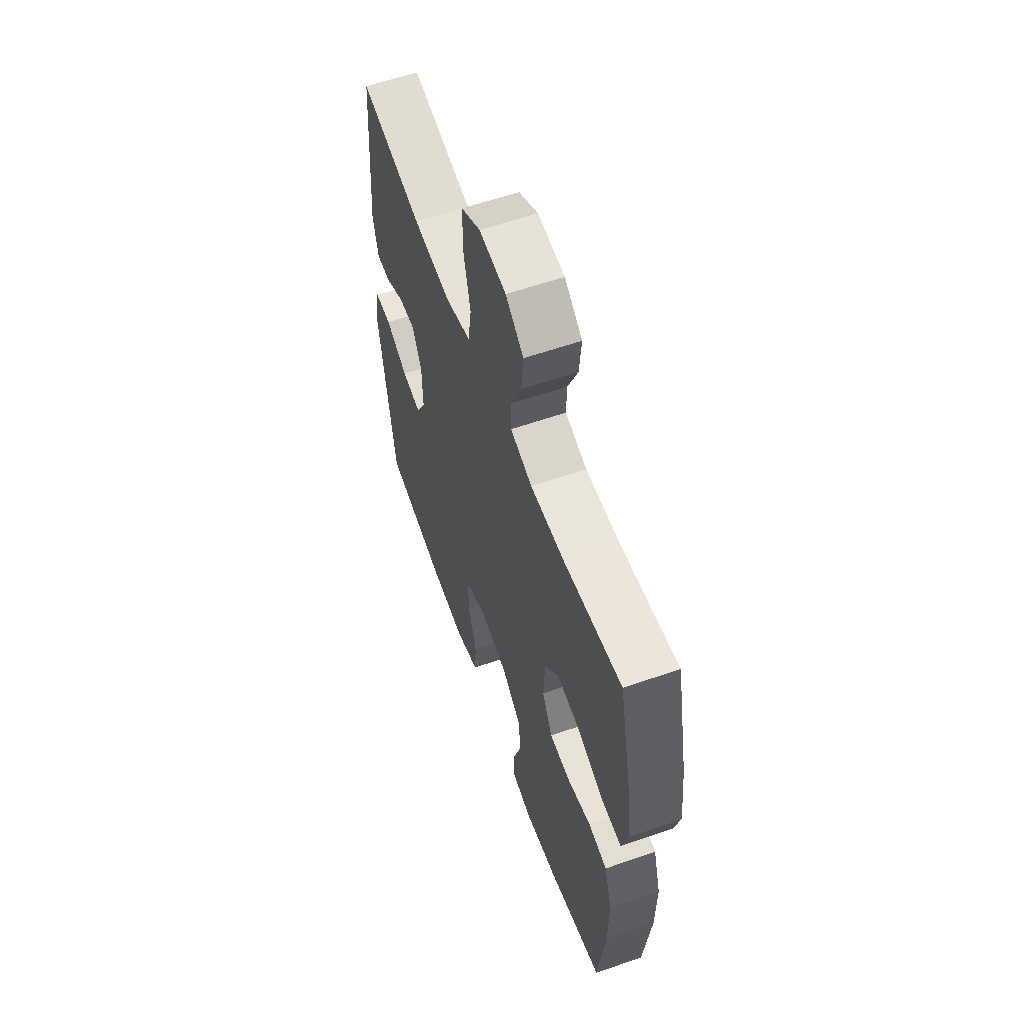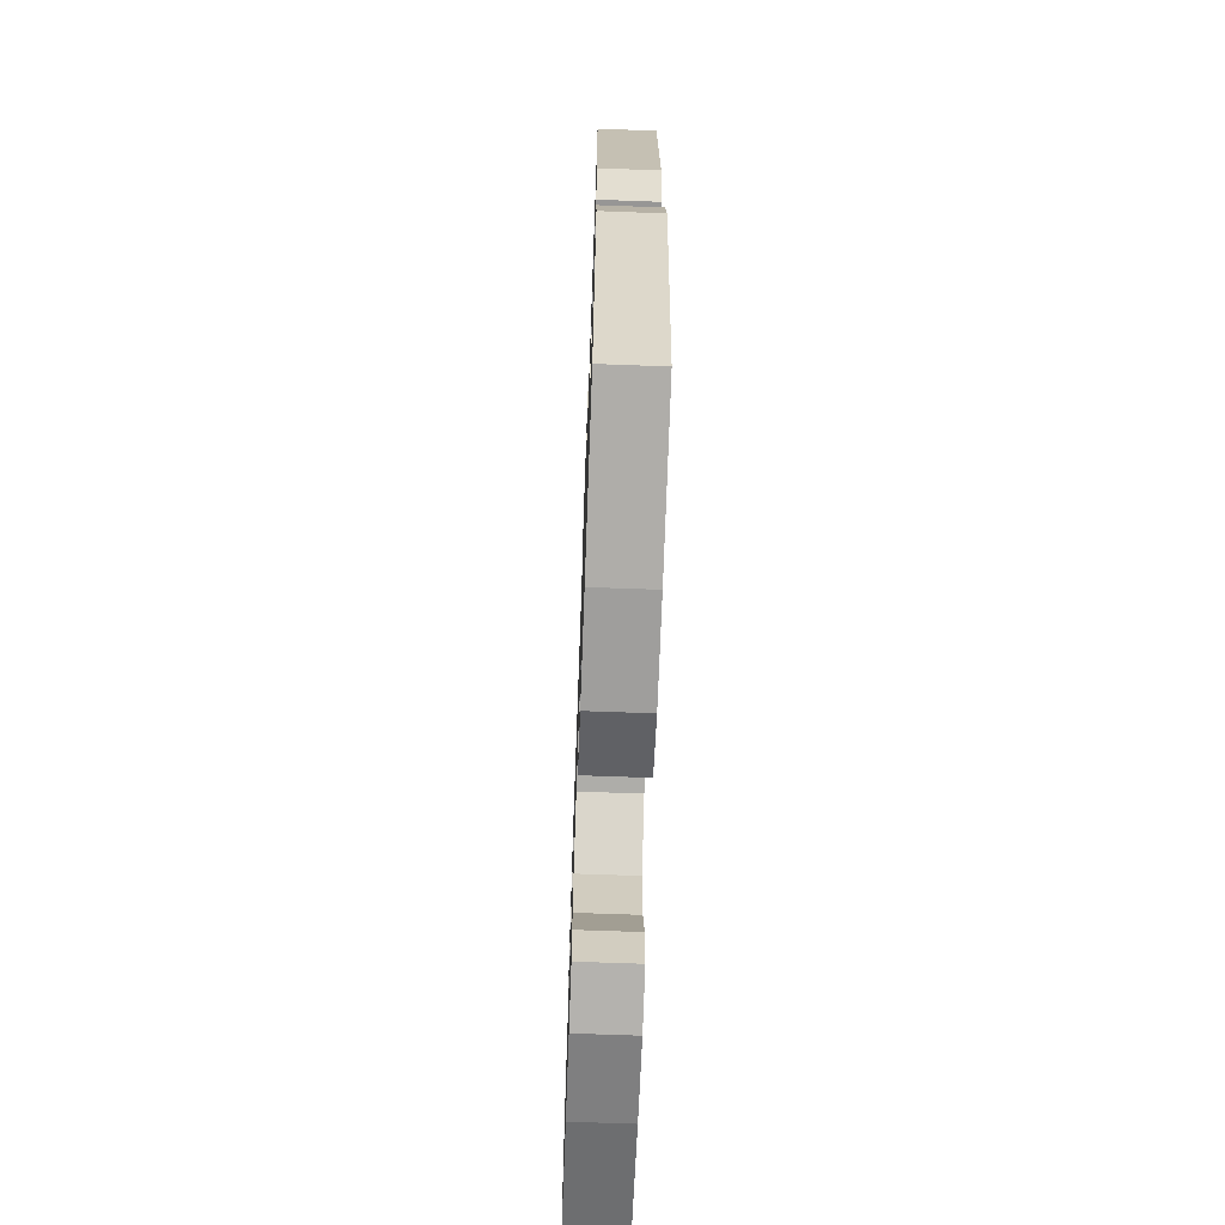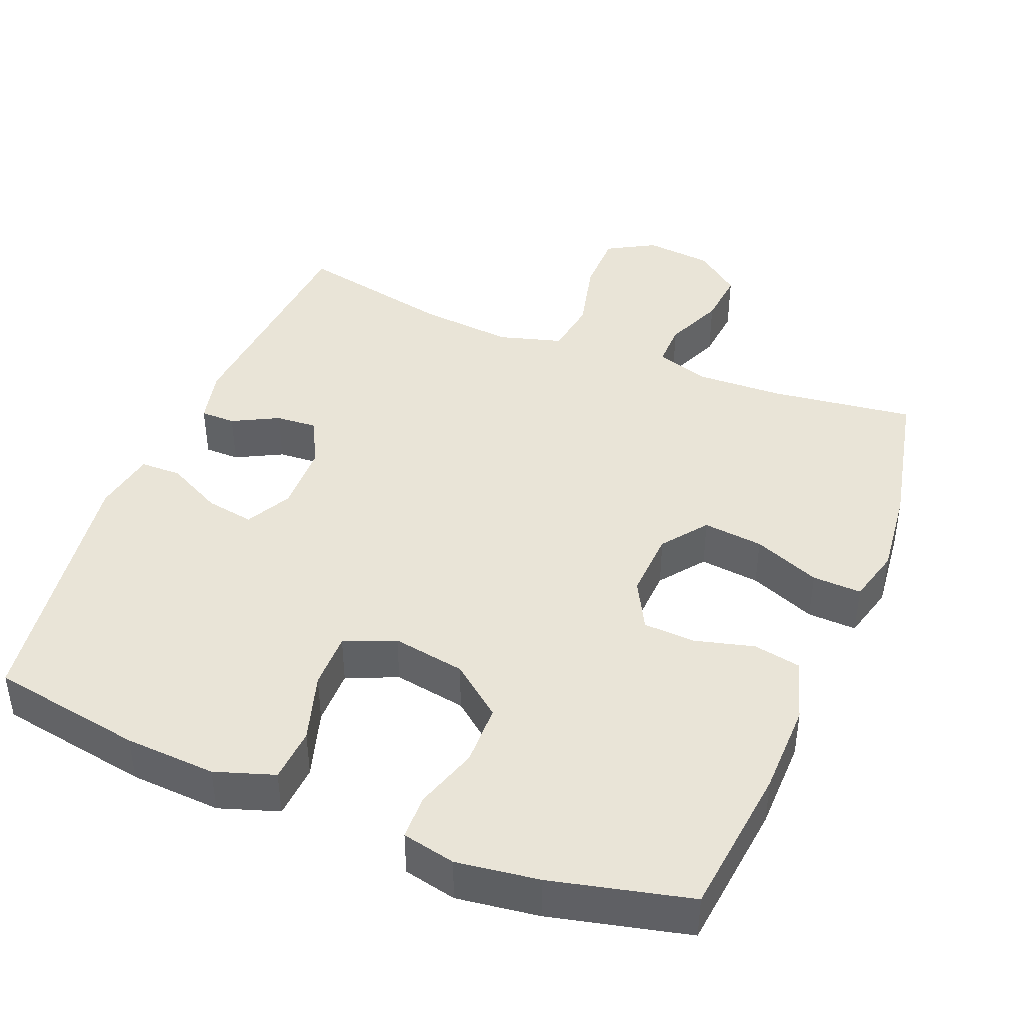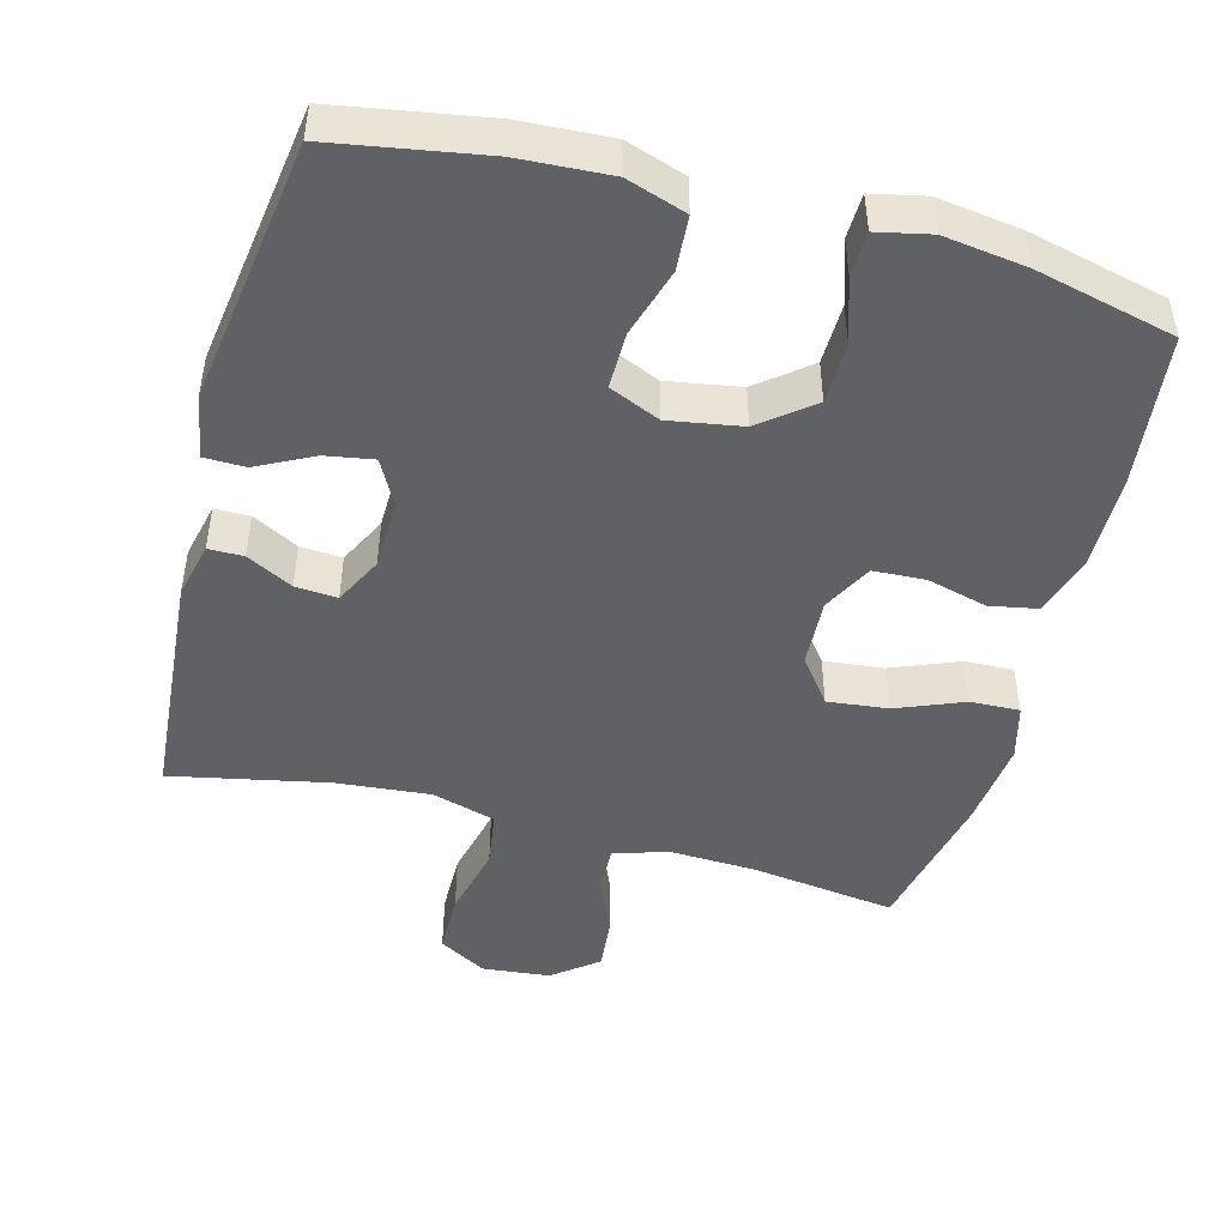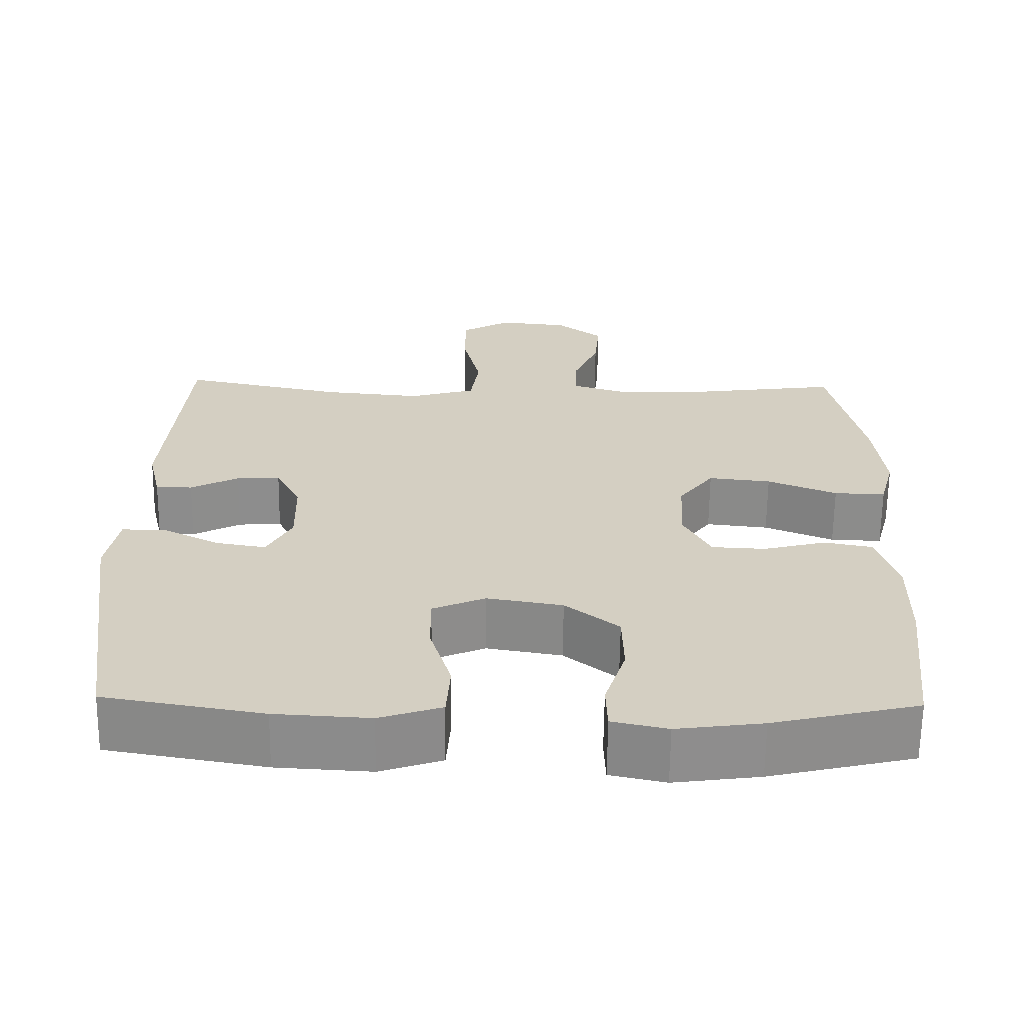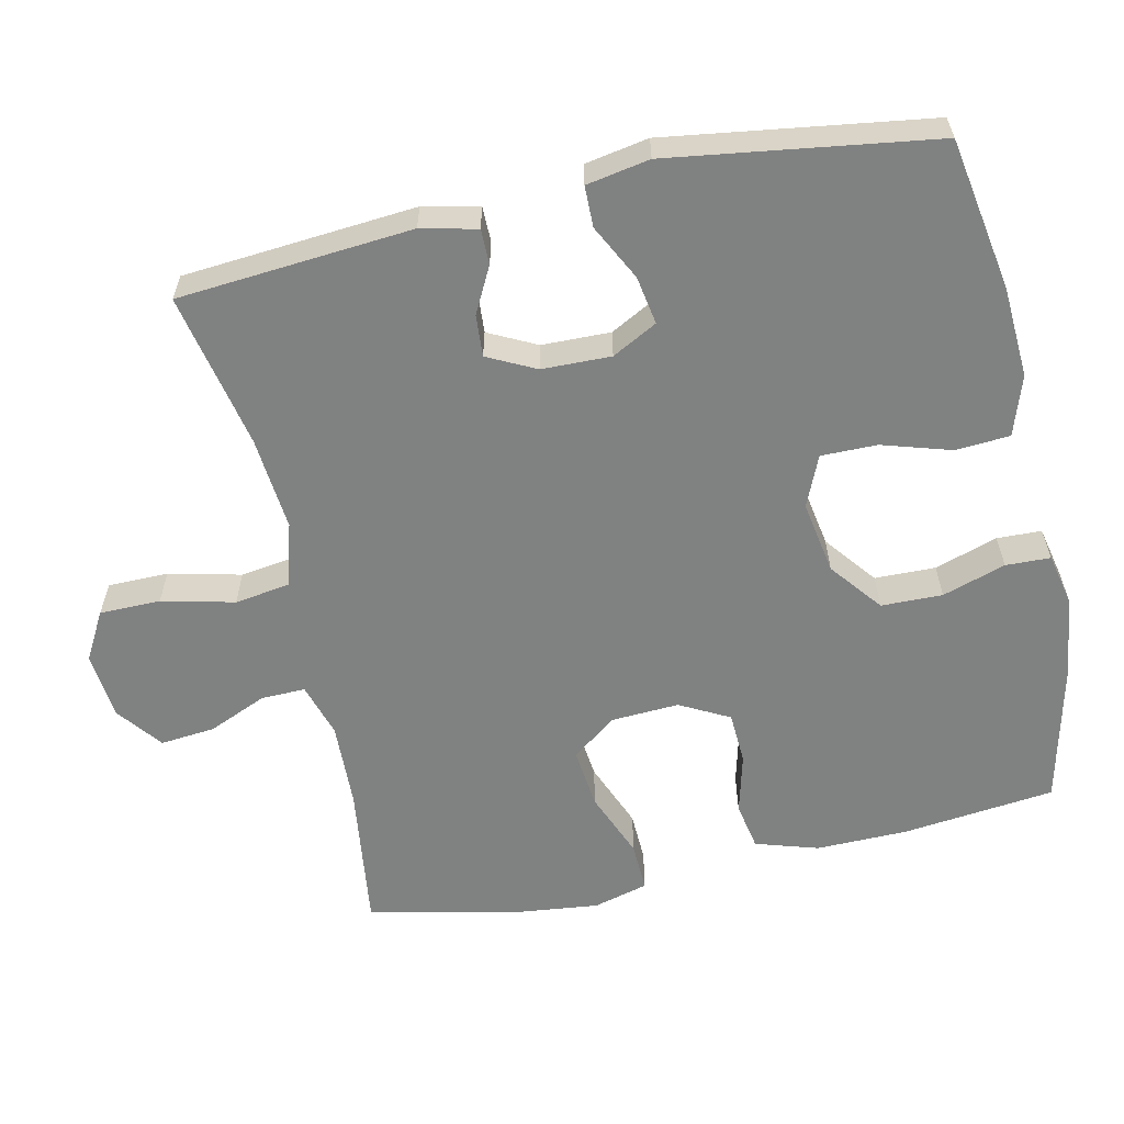
<metadata>
{"format":"obj","ext":"obj","renderer":"f3d","projection":"perspective","resolution":1024,"background":"white","views":[{"elev":59.2,"azim":-109.7,"up":"+Z"},{"elev":-67.5,"azim":87.9,"up":"+Z"},{"elev":43.0,"azim":-158.0,"up":"+Y"},{"elev":-47.6,"azim":165.0,"up":"+Y"},{"elev":-64.3,"azim":179.3,"up":"+Z"},{"elev":-60.3,"azim":102.4,"up":"+Y"}]}
</metadata>
<code>
o path6542
v -0.5448 0.0375 0.2679
v -0.5585 0.0375 0.1466
v -0.5382 0.0375 0.07031
v -0.4694 0.0375 0.07295
v -0.3761 0.0375 0.1106
v -0.2921 0.0375 0.1198
v -0.245 0.0375 0.05773
v -0.24 0.0375 -0.03717
v -0.2764 0.0375 -0.106
v -0.3488 0.0375 -0.1098
v -0.4327 0.0375 -0.08813
v -0.4988 0.0375 -0.1005
v -0.5258 0.0375 -0.1879
v -0.524 0.0375 -0.3165
v -0.5002 0.0375 -0.5289
v -0.3062 0.0375 -0.5748
v -0.1906 0.0375 -0.5906
v -0.1163 0.0375 -0.5744
v -0.1144 0.0375 -0.512
v -0.1428 0.0375 -0.4236
v -0.1411 0.0375 -0.3382
v -0.06906 0.0375 -0.2811
v 0.03276 0.0375 -0.2639
v 0.1035 0.0375 -0.2944
v 0.103 0.0375 -0.373
v 0.07365 0.0375 -0.4692
v 0.07876 0.0375 -0.545
v 0.162 0.0375 -0.5727
v 0.2891 0.0375 -0.5653
v 0.5015 0.0375 -0.5289
v 0.5549 0.0375 -0.1596
v 0.539 0.0375 -0.07132
v 0.4816 0.0375 -0.07048
v 0.4042 0.0375 -0.11
v 0.3366 0.0375 -0.1214
v 0.3031 0.0375 -0.05835
v 0.3053 0.0375 0.03824
v 0.3389 0.0375 0.1054
v 0.3972 0.0375 0.1013
v 0.4614 0.0375 0.06782
v 0.5103 0.0375 0.06812
v 0.5282 0.0375 0.1459
v 0.5015 0.0375 0.473
v 0.2842 0.0375 0.4282
v 0.1529 0.0375 0.4161
v 0.06426 0.0375 0.4414
v 0.05281 0.0375 0.5189
v 0.077 0.0375 0.6201
v 0.07618 0.0375 0.7052
v 0.00956 0.0375 0.7429
v -0.08424 0.0375 0.7333
v -0.1467 0.0375 0.6848
v -0.1395 0.0375 0.6085
v -0.1044 0.0375 0.5269
v -0.1033 0.0375 0.4655
v -0.179 0.0375 0.4422
v -0.2986 0.0375 0.4465
v -0.5002 0.0375 0.473
v -0.5448 -0.0375 0.2679
v -0.5585 -0.0375 0.1466
v -0.5382 -0.0375 0.07031
v -0.4694 -0.0375 0.07295
v -0.3761 -0.0375 0.1106
v -0.2921 -0.0375 0.1198
v -0.245 -0.0375 0.05773
v -0.24 -0.0375 -0.03717
v -0.2764 -0.0375 -0.106
v -0.3488 -0.0375 -0.1098
v -0.4327 -0.0375 -0.08813
v -0.4988 -0.0375 -0.1005
v -0.5258 -0.0375 -0.1879
v -0.524 -0.0375 -0.3165
v -0.5002 -0.0375 -0.5289
v -0.3062 -0.0375 -0.5748
v -0.1906 -0.0375 -0.5906
v -0.1163 -0.0375 -0.5744
v -0.1144 -0.0375 -0.512
v -0.1428 -0.0375 -0.4236
v -0.1411 -0.0375 -0.3382
v -0.06906 -0.0375 -0.2811
v 0.03276 -0.0375 -0.2639
v 0.1035 -0.0375 -0.2944
v 0.103 -0.0375 -0.373
v 0.07365 -0.0375 -0.4692
v 0.07876 -0.0375 -0.545
v 0.162 -0.0375 -0.5727
v 0.2891 -0.0375 -0.5653
v 0.5015 -0.0375 -0.5289
v 0.5549 -0.0375 -0.1596
v 0.539 -0.0375 -0.07132
v 0.4816 -0.0375 -0.07048
v 0.4042 -0.0375 -0.11
v 0.3366 -0.0375 -0.1214
v 0.3031 -0.0375 -0.05835
v 0.3053 -0.0375 0.03824
v 0.3389 -0.0375 0.1054
v 0.3972 -0.0375 0.1013
v 0.4614 -0.0375 0.06782
v 0.5103 -0.0375 0.06812
v 0.5282 -0.0375 0.1459
v 0.5015 -0.0375 0.473
v 0.2842 -0.0375 0.4282
v 0.1529 -0.0375 0.4161
v 0.06426 -0.0375 0.4414
v 0.05281 -0.0375 0.5189
v 0.077 -0.0375 0.6201
v 0.07618 -0.0375 0.7052
v 0.00956 -0.0375 0.7429
v -0.08424 -0.0375 0.7333
v -0.1467 -0.0375 0.6848
v -0.1395 -0.0375 0.6085
v -0.1044 -0.0375 0.5269
v -0.1033 -0.0375 0.4655
v -0.179 -0.0375 0.4422
v -0.2986 -0.0375 0.4465
v -0.5002 -0.0375 0.473
v -0.5448 0.0375 0.2679
v -0.5585 0.0375 0.1466
v -0.5382 0.0375 0.07031
v -0.5382 0.0375 0.07031
v -0.4694 0.0375 0.07295
v -0.4988 0.0375 -0.1005
v -0.4988 0.0375 -0.1005
v -0.5258 0.0375 -0.1879
v -0.524 0.0375 -0.3165
v -0.5002 0.0375 0.473
v -0.5002 0.0375 0.473
v -0.5002 0.0375 -0.5289
v -0.5002 0.0375 -0.5289
v -0.4327 0.0375 -0.08813
v -0.3761 0.0375 0.1106
v -0.3488 0.0375 -0.1098
v -0.3062 0.0375 -0.5748
v -0.2986 0.0375 0.4465
v -0.2921 0.0375 0.1198
v -0.2764 0.0375 -0.106
v -0.1906 0.0375 -0.5906
v -0.179 0.0375 0.4422
v -0.245 0.0375 0.05773
v -0.24 0.0375 -0.03717
v -0.1163 0.0375 -0.5744
v -0.1163 0.0375 -0.5744
v -0.1033 0.0375 0.4655
v -0.1033 0.0375 0.4655
v -0.1428 0.0375 -0.4236
v -0.1411 0.0375 -0.3382
v -0.08424 0.0375 0.7333
v -0.1467 0.0375 0.6848
v -0.1395 0.0375 0.6085
v -0.1144 0.0375 -0.512
v -0.06906 0.0375 -0.2811
v -0.1044 0.0375 0.5269
v 0.00956 0.0375 0.7429
v 0.03276 0.0375 -0.2639
v 0.07618 0.0375 0.7052
v 0.1035 0.0375 -0.2944
v 0.1035 0.0375 -0.2944
v 0.077 0.0375 0.6201
v 0.05281 0.0375 0.5189
v 0.06426 0.0375 0.4414
v 0.06426 0.0375 0.4414
v 0.1529 0.0375 0.4161
v 0.103 0.0375 -0.373
v 0.07365 0.0375 -0.4692
v 0.07876 0.0375 -0.545
v 0.07876 0.0375 -0.545
v 0.162 0.0375 -0.5727
v 0.2842 0.0375 0.4282
v 0.2891 0.0375 -0.5653
v 0.3031 0.0375 -0.05835
v 0.3053 0.0375 0.03824
v 0.3366 0.0375 -0.1214
v 0.3366 0.0375 -0.1214
v 0.3389 0.0375 0.1054
v 0.3389 0.0375 0.1054
v 0.4042 0.0375 -0.11
v 0.3972 0.0375 0.1013
v 0.4614 0.0375 0.06782
v 0.4816 0.0375 -0.07048
v 0.5015 0.0375 0.473
v 0.5015 0.0375 0.473
v 0.5103 0.0375 0.06812
v 0.5103 0.0375 0.06812
v 0.5015 0.0375 -0.5289
v 0.5015 0.0375 -0.5289
v 0.539 0.0375 -0.07132
v 0.539 0.0375 -0.07132
v 0.5282 0.0375 0.1459
v 0.5549 0.0375 -0.1596
v -0.5448 -0.0375 0.2679
v -0.5585 -0.0375 0.1466
v -0.5382 -0.0375 0.07031
v -0.5382 -0.0375 0.07031
v -0.4694 -0.0375 0.07295
v -0.4988 -0.0375 -0.1005
v -0.4988 -0.0375 -0.1005
v -0.5258 -0.0375 -0.1879
v -0.524 -0.0375 -0.3165
v -0.5002 -0.0375 0.473
v -0.5002 -0.0375 0.473
v -0.5002 -0.0375 -0.5289
v -0.5002 -0.0375 -0.5289
v -0.4327 -0.0375 -0.08813
v -0.3761 -0.0375 0.1106
v -0.3488 -0.0375 -0.1098
v -0.3062 -0.0375 -0.5748
v -0.2986 -0.0375 0.4465
v -0.2921 -0.0375 0.1198
v -0.2764 -0.0375 -0.106
v -0.1906 -0.0375 -0.5906
v -0.179 -0.0375 0.4422
v -0.245 -0.0375 0.05773
v -0.24 -0.0375 -0.03717
v -0.1163 -0.0375 -0.5744
v -0.1163 -0.0375 -0.5744
v -0.1033 -0.0375 0.4655
v -0.1033 -0.0375 0.4655
v -0.1428 -0.0375 -0.4236
v -0.1411 -0.0375 -0.3382
v -0.08424 -0.0375 0.7333
v -0.1467 -0.0375 0.6848
v -0.1395 -0.0375 0.6085
v -0.1144 -0.0375 -0.512
v -0.06906 -0.0375 -0.2811
v -0.1044 -0.0375 0.5269
v 0.00956 -0.0375 0.7429
v 0.03276 -0.0375 -0.2639
v 0.07618 -0.0375 0.7052
v 0.1035 -0.0375 -0.2944
v 0.1035 -0.0375 -0.2944
v 0.077 -0.0375 0.6201
v 0.05281 -0.0375 0.5189
v 0.06426 -0.0375 0.4414
v 0.06426 -0.0375 0.4414
v 0.1529 -0.0375 0.4161
v 0.103 -0.0375 -0.373
v 0.07365 -0.0375 -0.4692
v 0.07876 -0.0375 -0.545
v 0.07876 -0.0375 -0.545
v 0.162 -0.0375 -0.5727
v 0.2842 -0.0375 0.4282
v 0.2891 -0.0375 -0.5653
v 0.3031 -0.0375 -0.05835
v 0.3053 -0.0375 0.03824
v 0.3366 -0.0375 -0.1214
v 0.3366 -0.0375 -0.1214
v 0.3389 -0.0375 0.1054
v 0.3389 -0.0375 0.1054
v 0.4042 -0.0375 -0.11
v 0.3972 -0.0375 0.1013
v 0.4614 -0.0375 0.06782
v 0.4816 -0.0375 -0.07048
v 0.5015 -0.0375 0.473
v 0.5015 -0.0375 0.473
v 0.5103 -0.0375 0.06812
v 0.5103 -0.0375 0.06812
v 0.5015 -0.0375 -0.5289
v 0.5015 -0.0375 -0.5289
v 0.539 -0.0375 -0.07132
v 0.539 -0.0375 -0.07132
v 0.5282 -0.0375 0.1459
v 0.5549 -0.0375 -0.1596
f 244 227 243
f 235 212 244
f 236 237 240
f 191 204 190
f 245 229 236
f 247 250 241
f 226 220 231
f 232 216 233
f 261 250 251
f 245 236 242
f 231 225 232
f 209 219 224
f 195 197 203
f 222 231 220
f 233 212 235
f 219 198 218
f 221 222 220
f 216 211 212
f 231 222 225
f 257 245 242
f 209 224 213
f 240 237 238
f 243 229 245
f 229 243 227
f 261 251 255
f 241 250 261
f 213 227 244
f 218 210 223
f 205 198 219
f 223 210 214
f 201 206 198
f 218 198 206
f 210 218 206
f 198 205 197
f 204 191 194
f 208 207 204
f 249 257 262
f 190 207 199
f 233 216 212
f 211 208 212
f 235 247 241
f 203 197 205
f 228 226 231
f 242 236 240
f 192 194 191
f 225 216 232
f 190 204 207
f 207 208 211
f 212 213 244
f 227 213 224
f 249 262 252
f 235 244 247
f 252 262 259
f 205 219 209
f 245 257 249
f 241 261 253
f 1 2 60 59
f 2 120 193 60
f 3 4 62 61
f 123 13 71 196
f 13 14 72 71
f 127 1 59 200
f 14 129 202 72
f 11 12 70 69
f 4 5 63 62
f 10 11 69 68
f 15 16 74 73
f 57 58 116 115
f 5 6 64 63
f 9 10 68 67
f 16 17 75 74
f 56 57 115 114
f 6 7 65 64
f 8 9 67 66
f 7 8 66 65
f 17 142 215 75
f 144 56 114 217
f 20 21 79 78
f 51 52 110 109
f 52 53 111 110
f 19 20 78 77
f 18 19 77 76
f 21 22 80 79
f 53 54 112 111
f 54 55 113 112
f 50 51 109 108
f 22 23 81 80
f 49 50 108 107
f 23 157 230 81
f 48 49 107 106
f 47 48 106 105
f 161 47 105 234
f 45 46 104 103
f 25 26 84 83
f 26 166 239 84
f 27 28 86 85
f 24 25 83 82
f 44 45 103 102
f 28 29 87 86
f 36 37 95 94
f 173 36 94 246
f 37 175 248 95
f 34 35 93 92
f 38 39 97 96
f 39 40 98 97
f 33 34 92 91
f 181 44 102 254
f 40 183 256 98
f 29 185 258 87
f 187 33 91 260
f 41 42 100 99
f 42 43 101 100
f 31 32 90 89
f 30 31 89 88
f 171 170 154
f 162 171 139
f 163 167 164
f 118 117 131
f 172 163 156
f 174 168 177
f 153 158 147
f 159 160 143
f 188 178 177
f 172 169 163
f 158 159 152
f 136 151 146
f 122 130 124
f 149 147 158
f 160 162 139
f 146 145 125
f 148 147 149
f 143 139 138
f 158 152 149
f 184 169 172
f 136 140 151
f 167 165 164
f 170 172 156
f 156 154 170
f 188 182 178
f 168 188 177
f 140 171 154
f 145 150 137
f 132 146 125
f 150 141 137
f 128 125 133
f 145 133 125
f 137 133 145
f 125 124 132
f 131 121 118
f 135 131 134
f 176 189 184
f 117 126 134
f 160 139 143
f 138 139 135
f 162 168 174
f 130 132 124
f 155 158 153
f 169 167 163
f 119 118 121
f 152 159 143
f 117 134 131
f 134 138 135
f 139 171 140
f 154 151 140
f 176 179 189
f 162 174 171
f 179 186 189
f 132 136 146
f 172 176 184
f 168 180 188

</code>
